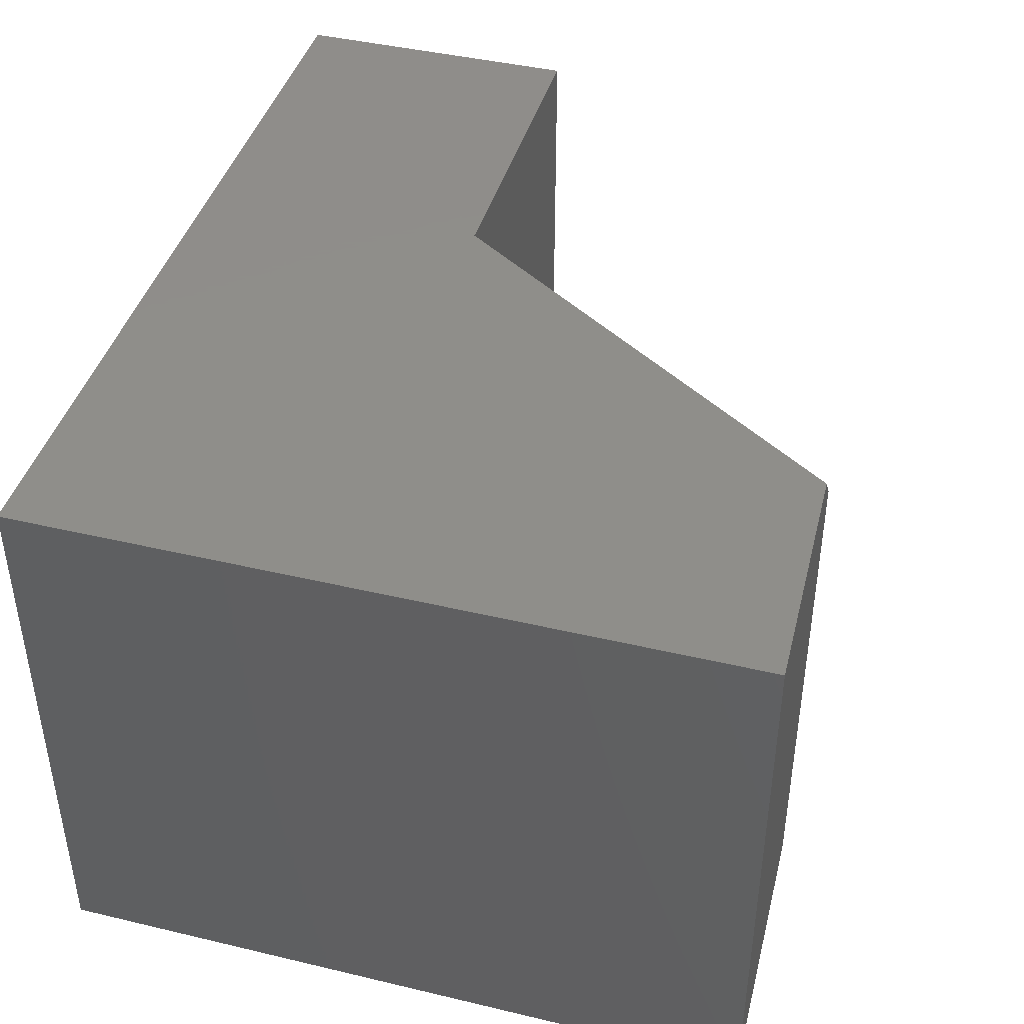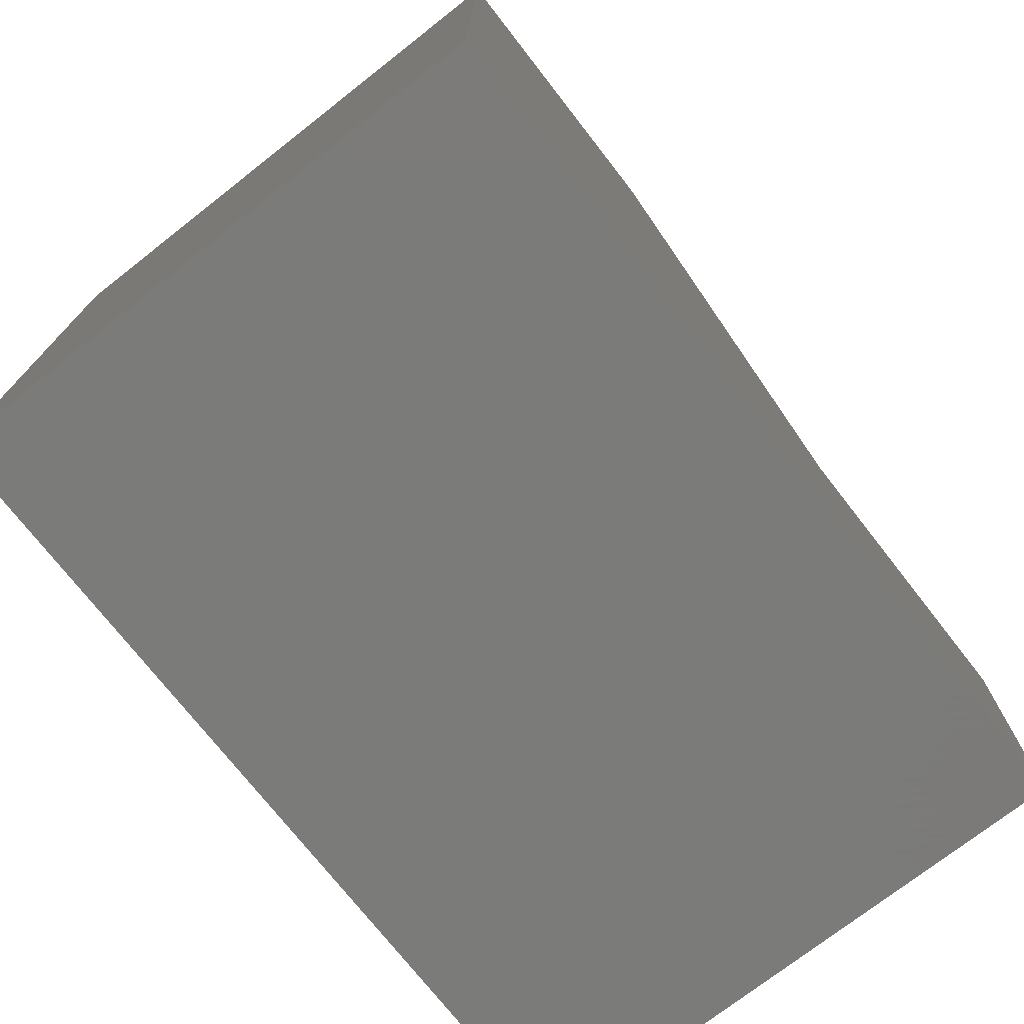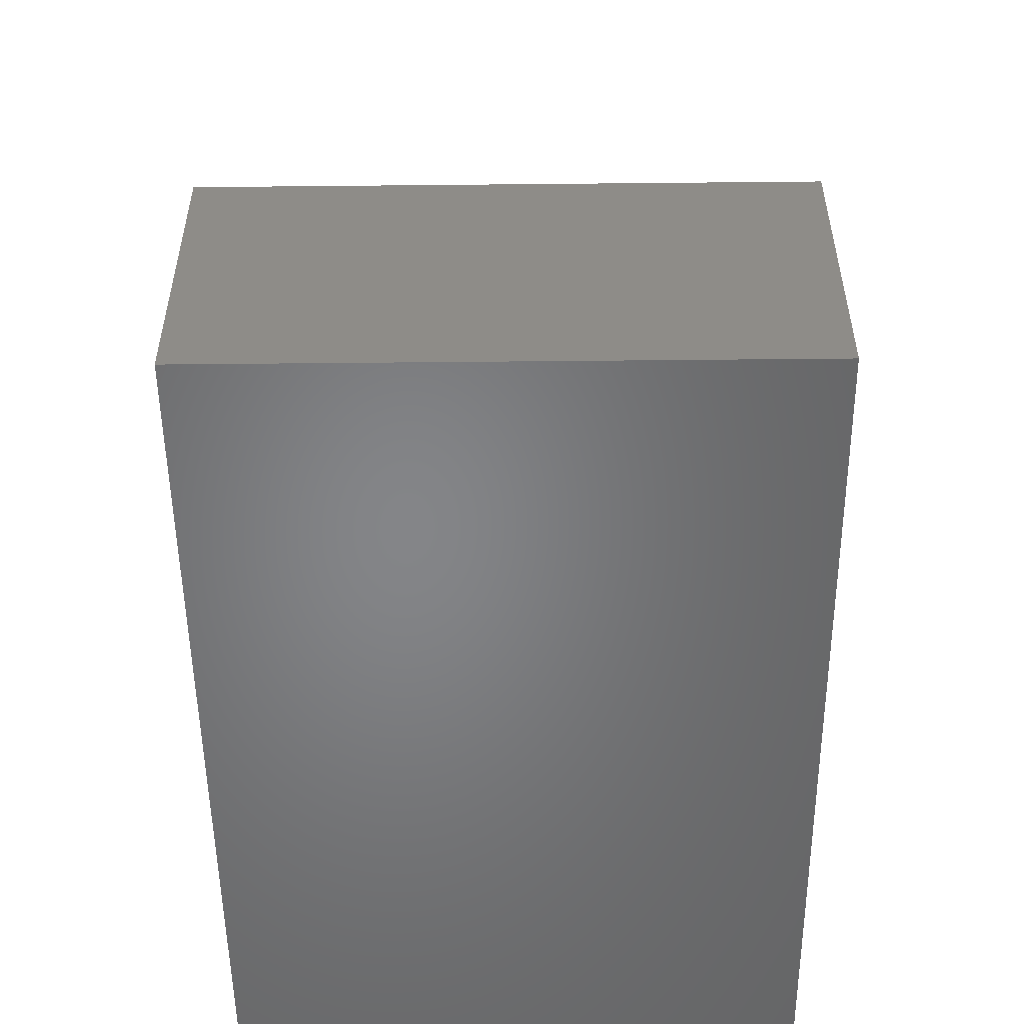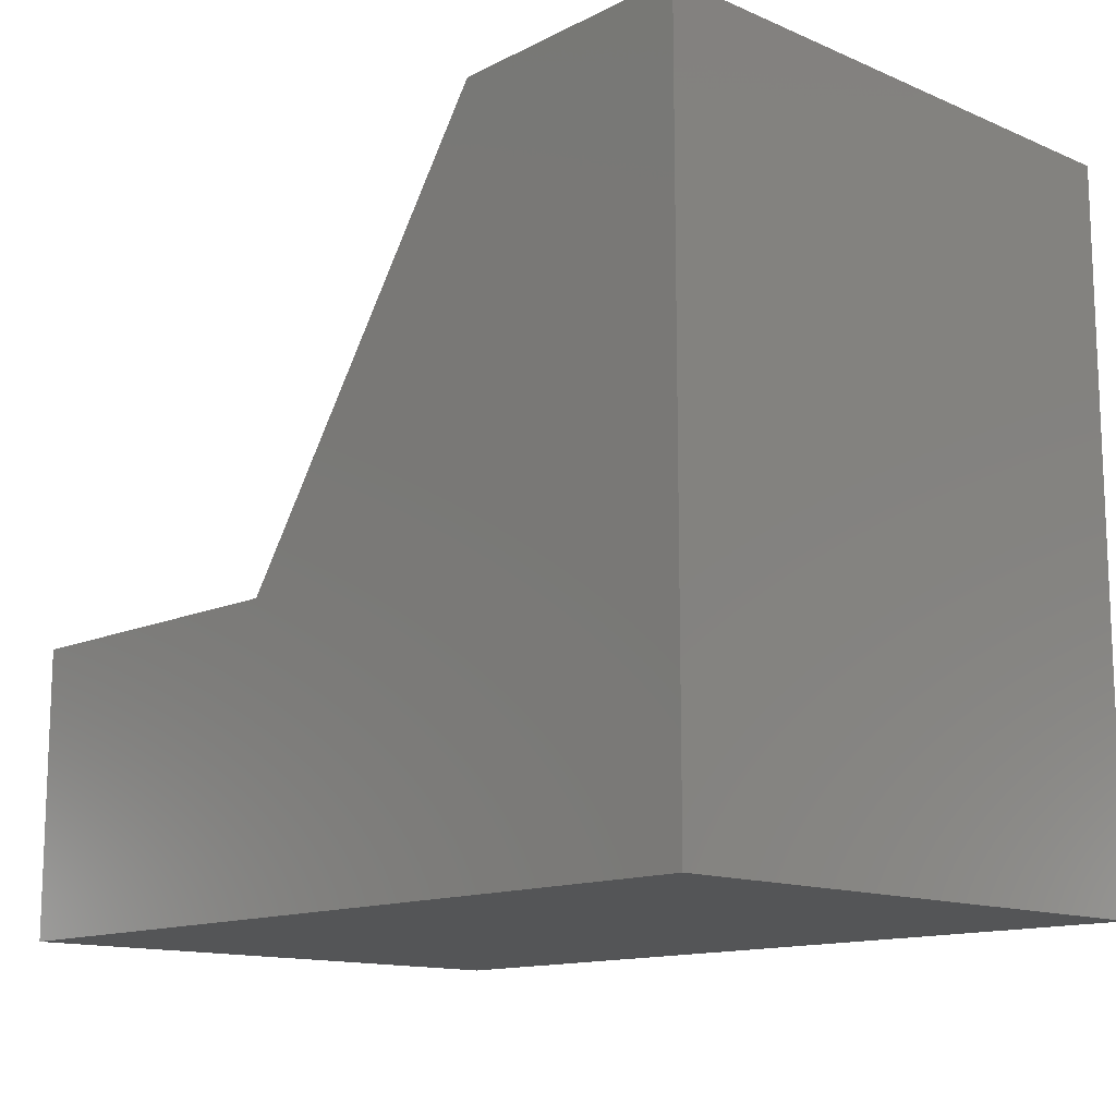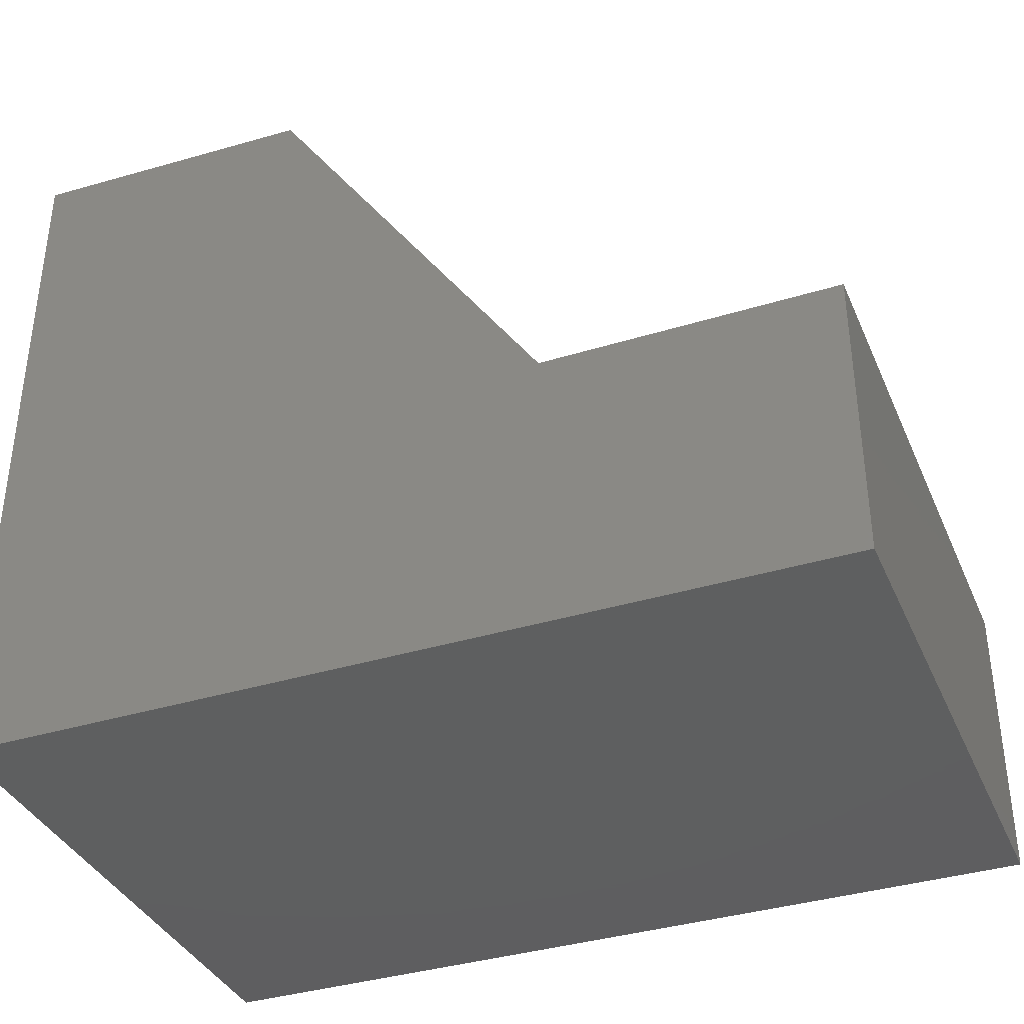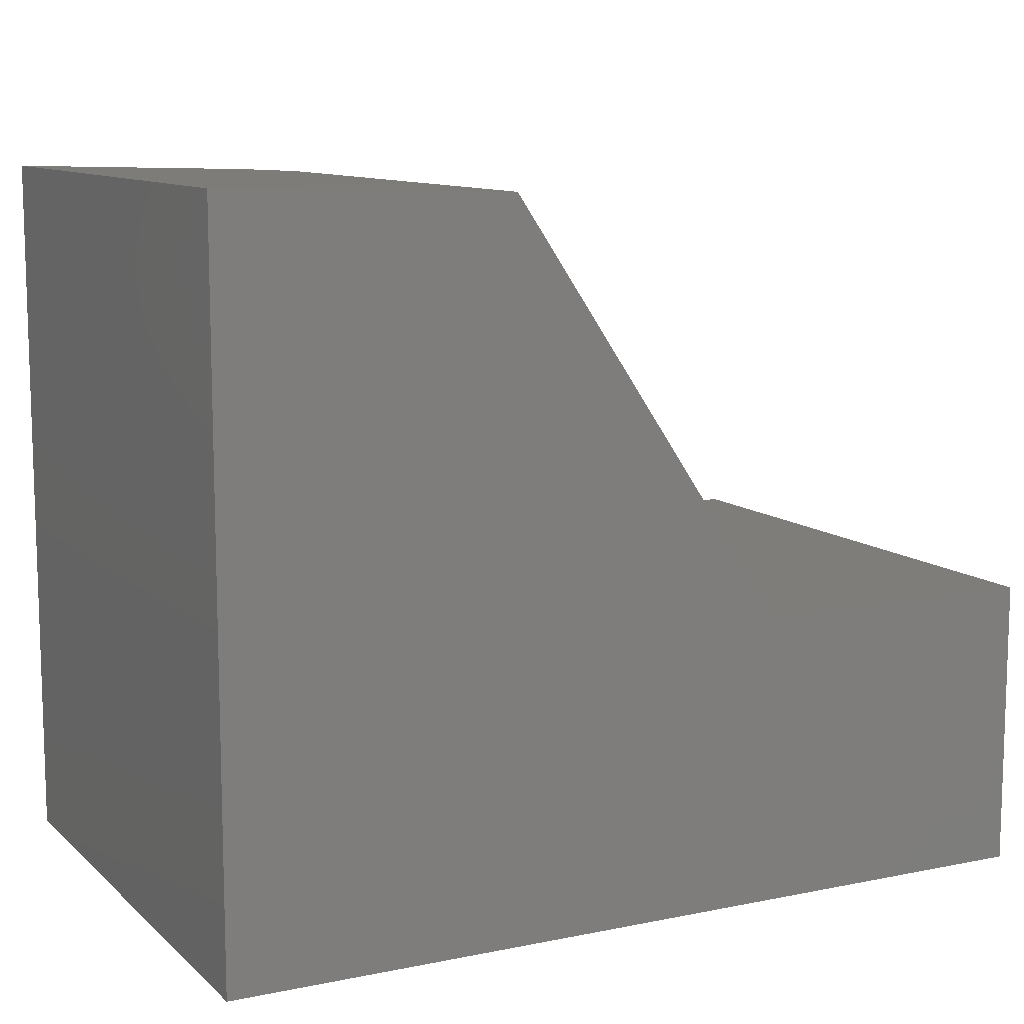
<metadata>
{"format":"stl","ext":"stl","renderer":"f3d","projection":"perspective","resolution":1024,"background":"white","views":[{"elev":42.7,"azim":-74.2,"up":"+Y"},{"elev":-74.0,"azim":-52.0,"up":"+Z"},{"elev":-52.4,"azim":90.6,"up":"+Z"},{"elev":-13.3,"azim":-133.9,"up":"+Z"},{"elev":-37.0,"azim":21.7,"up":"+Z"},{"elev":10.6,"azim":-27.0,"up":"+Z"}]}
</metadata>
<code>
# stl→obj: 14 verts, 24 faces
v -0.1875 6.245e-17 -0.1562
v -0.1875 7.297e-17 0.03322
v -0.1875 -0.375 -0.1562
v -0.1875 -0.375 0.03322
v -0.75 0 -0.1562
v -0.75 2.597e-17 0.3115
v -0.5894 4.352e-17 0.3065
v -0.4052 4.879e-17 0.03322
v -0.75 -0.375 0.3115
v -0.5605 -0.375 0.3056
v -0.5605 -0.03125 0.3056
v -0.377 -0.03125 0.03322
v -0.377 -0.375 0.03322
v -0.75 -0.375 -0.1562
f 1 2 3
f 3 2 4
f 5 6 7
f 5 7 8
f 5 8 2
f 5 2 1
f 9 10 6
f 6 10 11
f 6 11 7
f 12 11 13
f 13 11 10
f 13 4 12
f 12 4 2
f 12 2 8
f 14 5 3
f 3 5 1
f 12 8 11
f 11 8 7
f 14 3 4
f 14 4 13
f 14 13 10
f 14 10 9
f 9 6 14
f 14 6 5

</code>
